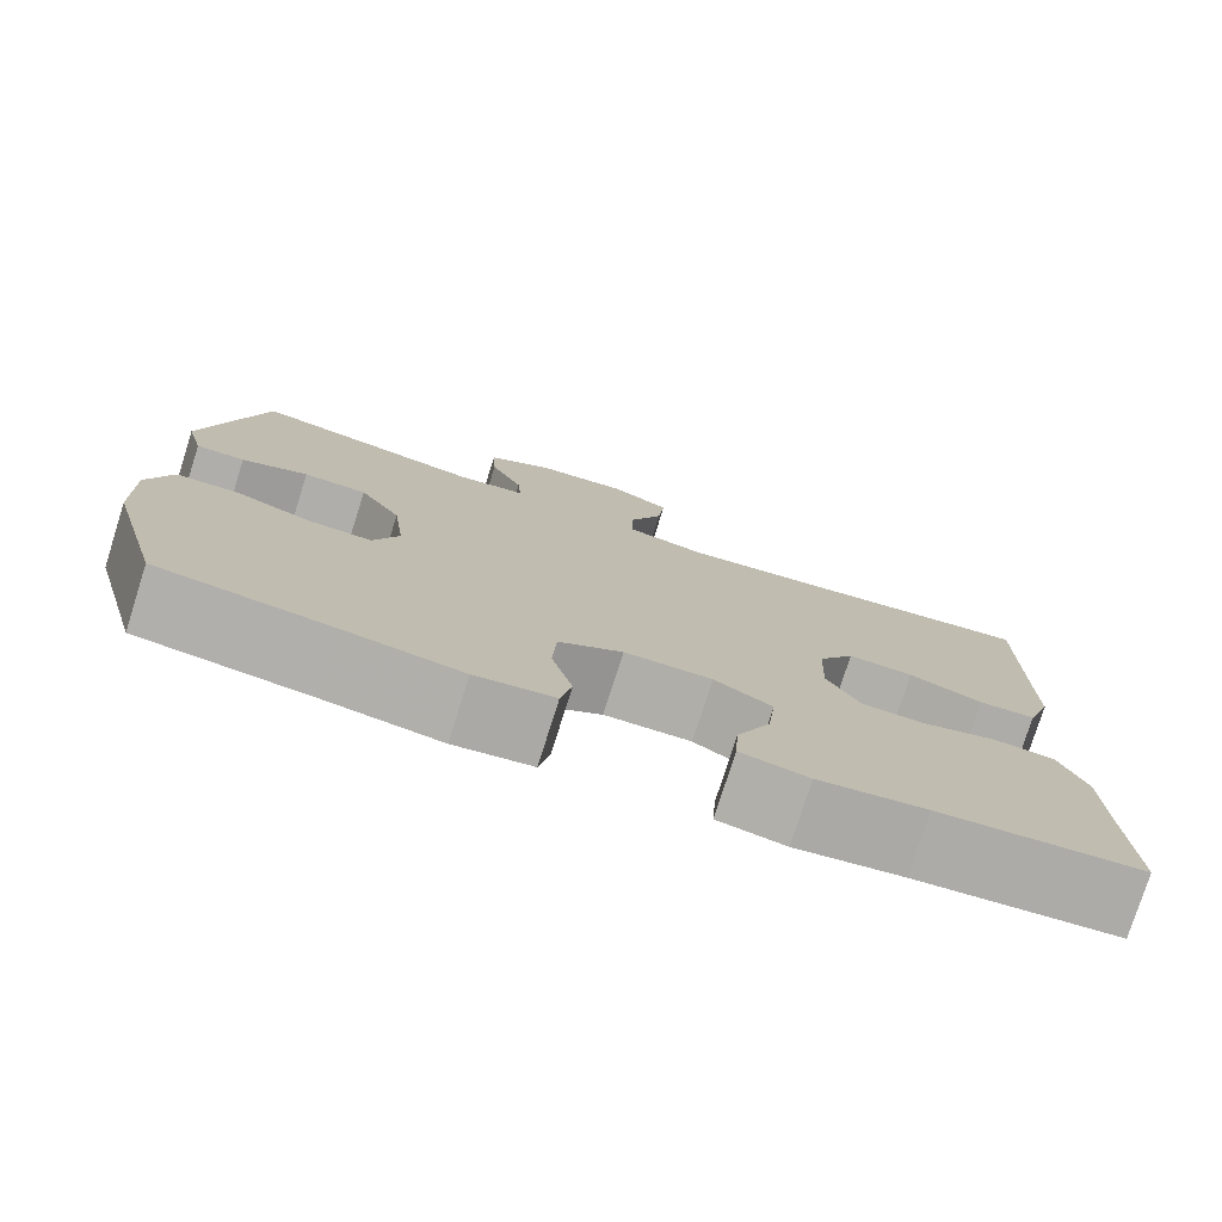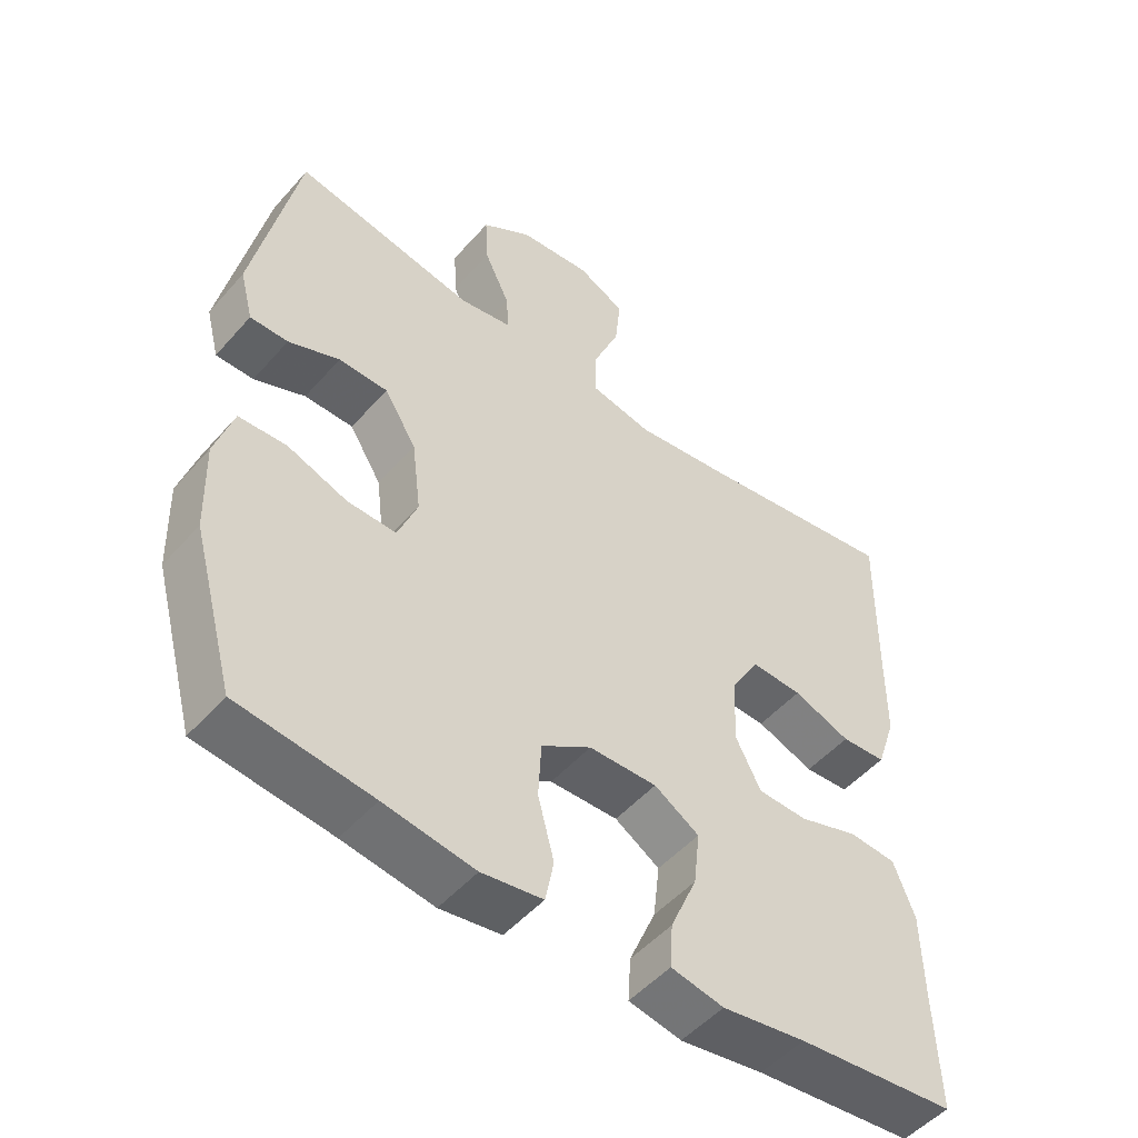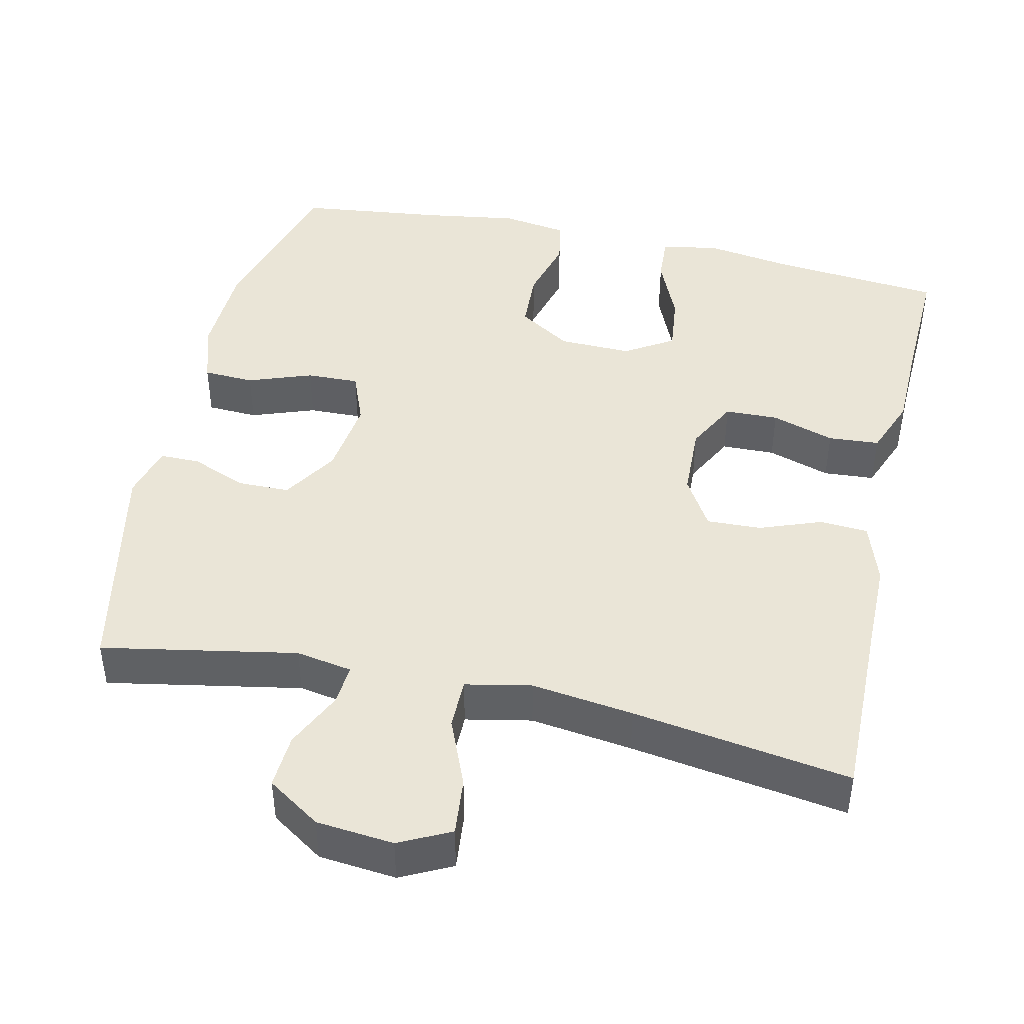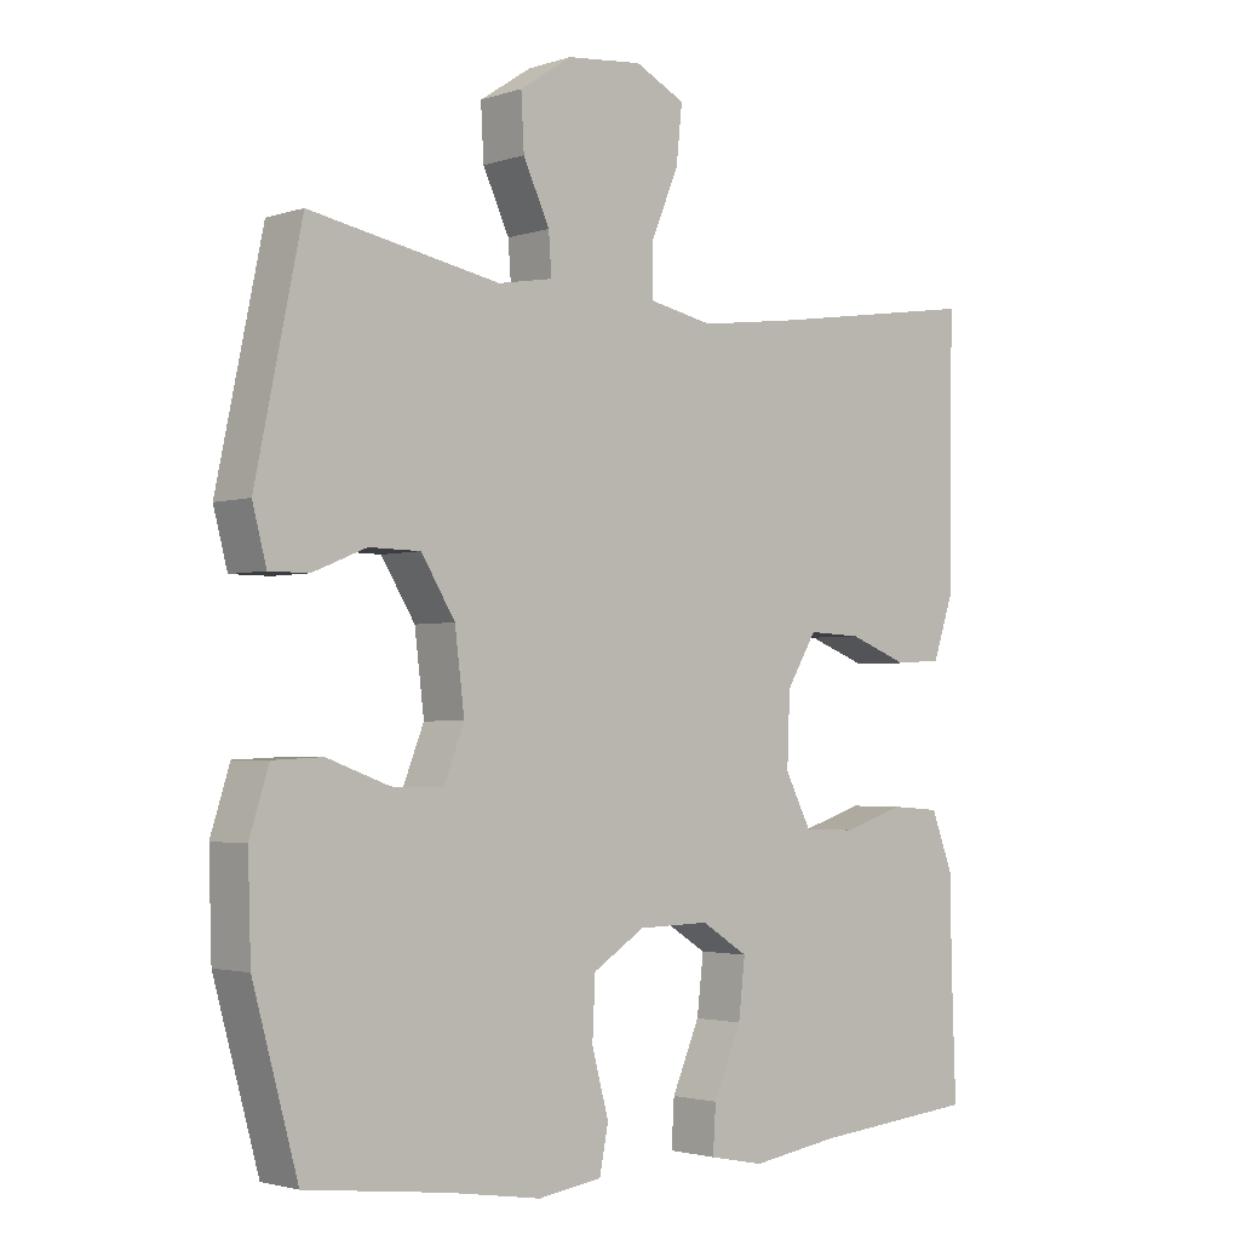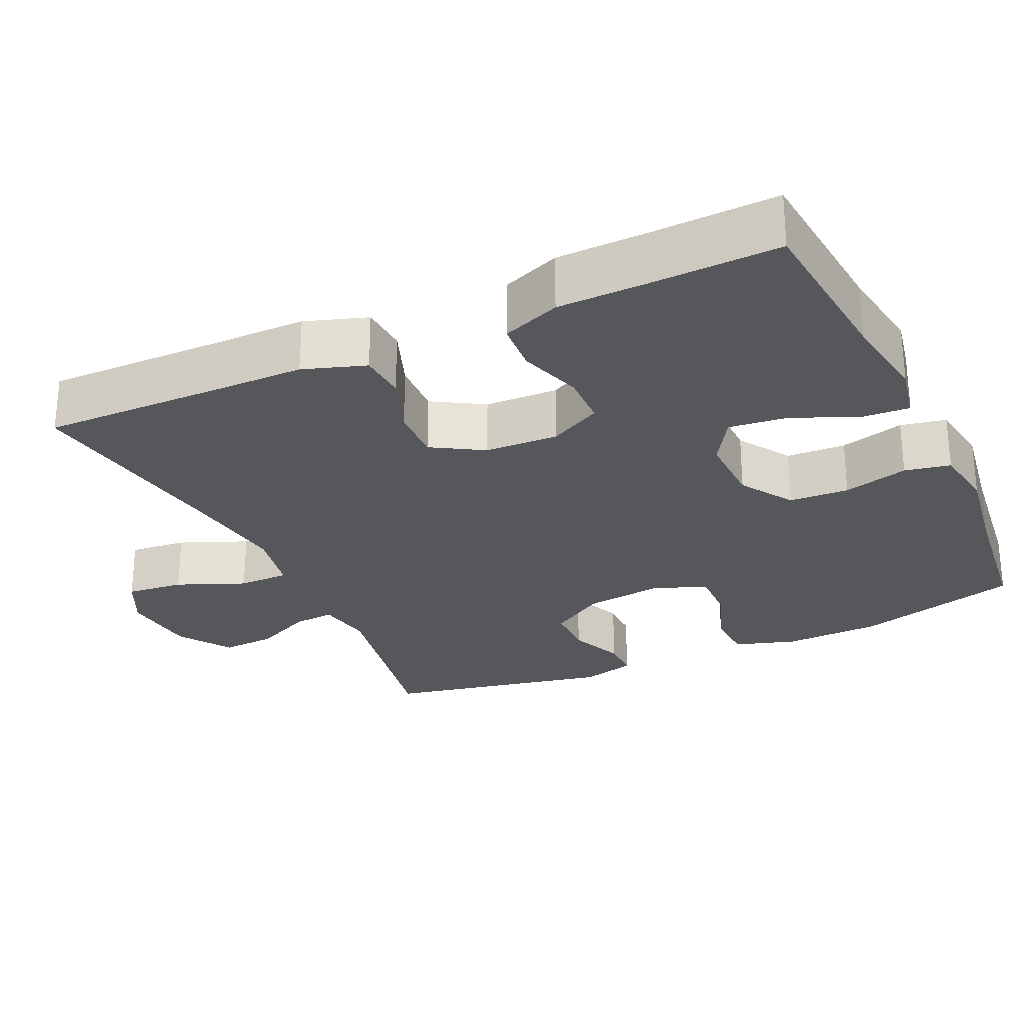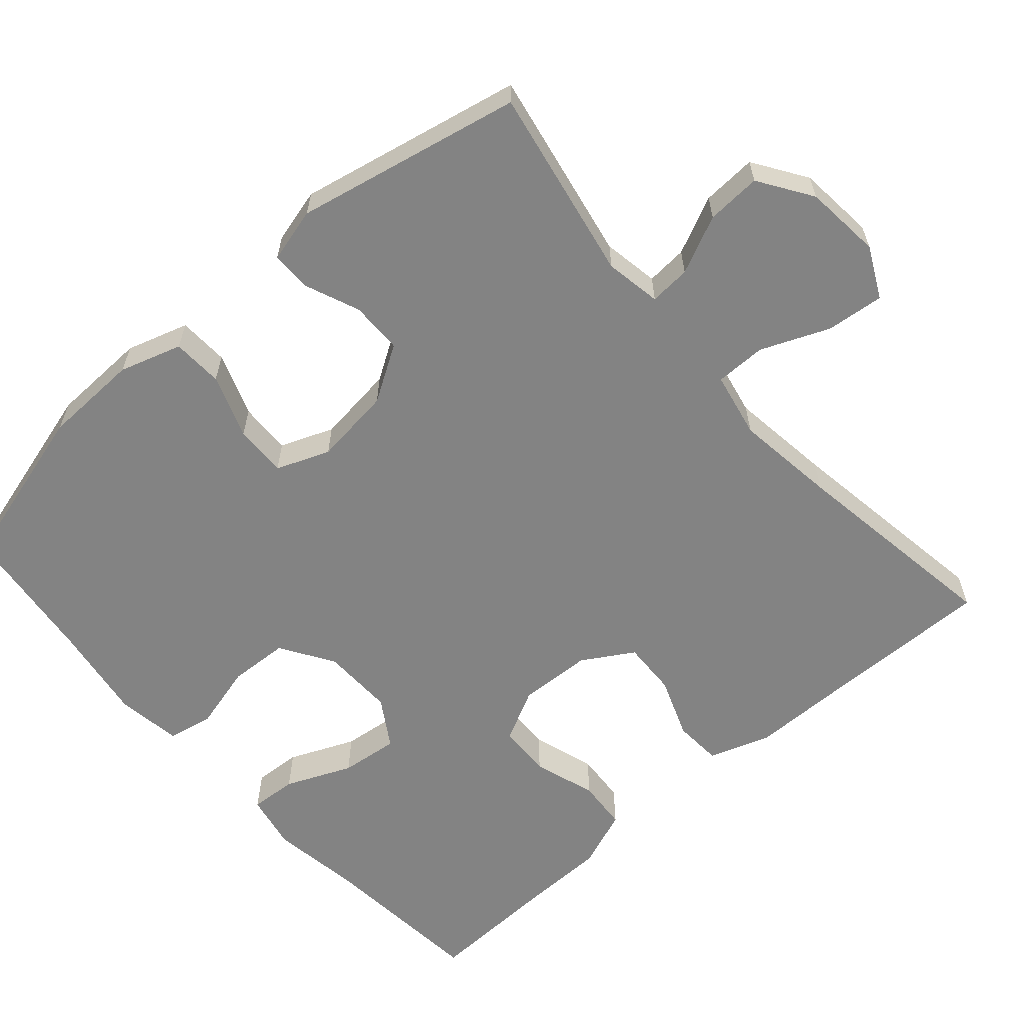
<metadata>
{"format":"obj","ext":"obj","renderer":"f3d","projection":"perspective","resolution":1024,"background":"white","views":[{"elev":-77.7,"azim":-17.6,"up":"+Z"},{"elev":-50.5,"azim":-39.6,"up":"+Z"},{"elev":44.1,"azim":12.8,"up":"+Y"},{"elev":-2.5,"azim":-42.0,"up":"+Z"},{"elev":-27.0,"azim":115.0,"up":"+Y"},{"elev":-61.0,"azim":-48.7,"up":"+Y"}]}
</metadata>
<code>
v -0.5 0.07 0.5
v -0.241 0.07 0.451
v -0.166 0.07 0.464
v -0.17 0.07 0.519
v -0.206 0.07 0.596
v -0.21 0.07 0.669
v -0.139 0.07 0.716
v -0.036 0.07 0.726
v 0.032 0.07 0.692
v 0.024 0.07 0.615
v -0.014 0.07 0.524
v -0.014 0.07 0.456
v 0.074 0.07 0.438
v 0.21 0.07 0.456
v 0.5 0.07 0.5
v 0.496 0.07 0.263
v 0.495 0.07 0.137
v 0.467 0.07 0.054
v 0.403 0.07 0.05
v 0.321 0.07 0.081
v 0.248 0.07 0.084
v 0.207 0.07 0.016
v 0.203 0.07 -0.082
v 0.239 0.07 -0.152
v 0.31 0.07 -0.154
v 0.394 0.07 -0.127
v 0.462 0.07 -0.132
v 0.492 0.07 -0.21
v 0.494 0.07 -0.328
v 0.5 0.07 -0.5
v 0.274 0.07 -0.521
v 0.155 0.07 -0.539
v 0.08 0.07 -0.524
v 0.084 0.07 -0.461
v 0.122 0.07 -0.373
v 0.131 0.07 -0.295
v 0.067 0.07 -0.255
v -0.03 0.07 -0.257
v -0.101 0.07 -0.302
v -0.105 0.07 -0.382
v -0.082 0.07 -0.469
v -0.094 0.07 -0.53
v -0.181 0.07 -0.543
v -0.31 0.07 -0.523
v -0.5 0.07 -0.5
v -0.561 0.07 -0.278
v -0.565 0.07 -0.149
v -0.539 0.07 -0.066
v -0.471 0.07 -0.063
v -0.386 0.07 -0.094
v -0.316 0.07 -0.096
v -0.288 0.07 -0.025
v -0.301 0.07 0.08
v -0.347 0.07 0.154
v -0.417 0.07 0.155
v -0.49 0.07 0.125
v -0.544 0.07 0.125
v -0.563 0.07 0.198
v -0.5 0 0.5
v -0.241 0 0.451
v -0.166 0 0.464
v -0.17 0 0.519
v -0.206 0 0.596
v -0.21 0 0.669
v -0.139 0 0.716
v -0.036 0 0.726
v 0.032 0 0.692
v 0.024 0 0.615
v -0.014 0 0.524
v -0.014 0 0.456
v 0.074 0 0.438
v 0.21 0 0.456
v 0.5 0 0.5
v 0.496 0 0.263
v 0.495 0 0.137
v 0.467 0 0.054
v 0.403 0 0.05
v 0.321 0 0.081
v 0.248 0 0.084
v 0.207 0 0.016
v 0.203 0 -0.082
v 0.239 0 -0.152
v 0.31 0 -0.154
v 0.394 0 -0.127
v 0.462 0 -0.132
v 0.492 0 -0.21
v 0.494 0 -0.328
v 0.5 0 -0.5
v 0.274 0 -0.521
v 0.155 0 -0.539
v 0.08 0 -0.524
v 0.084 0 -0.461
v 0.122 0 -0.373
v 0.131 0 -0.295
v 0.067 0 -0.255
v -0.03 0 -0.257
v -0.101 0 -0.302
v -0.105 0 -0.382
v -0.082 0 -0.469
v -0.094 0 -0.53
v -0.181 0 -0.543
v -0.31 0 -0.523
v -0.5 0 -0.5
v -0.561 0 -0.278
v -0.565 0 -0.149
v -0.539 0 -0.066
v -0.471 0 -0.063
v -0.386 0 -0.094
v -0.316 0 -0.096
v -0.288 0 -0.025
v -0.301 0 0.08
v -0.347 0 0.154
v -0.417 0 0.155
v -0.49 0 0.125
v -0.544 0 0.125
v -0.563 0 0.198
f 58 1 2
f 57 58 2
f 56 57 2
f 55 56 2
f 54 55 2 3
f 53 54 3
f 52 53 3
f 48 49 50
f 47 48 50
f 46 47 50
f 45 46 50
f 44 45 50
f 44 50 51
f 43 44 51
f 42 43 51
f 41 42 51
f 40 41 51
f 39 40 51 52
f 33 34 35
f 32 33 35
f 31 32 35
f 31 35 36
f 30 31 36
f 29 30 36
f 29 36 37
f 28 29 37
f 27 28 37
f 26 27 37
f 25 26 37
f 18 19 20
f 17 18 20
f 16 17 20
f 16 20 21
f 15 16 21
f 14 15 21
f 13 14 21 22
f 9 10 11
f 8 9 11
f 7 8 11
f 6 7 11
f 5 6 11
f 4 5 11
f 3 4 11 12
f 13 22 23
f 12 13 23
f 3 12 23
f 52 3 23
f 39 52 23
f 38 39 23
f 24 25 37 38
f 23 24 38
f 60 59 116
f 60 116 115
f 60 115 114
f 60 114 113
f 61 60 113 112
f 61 112 111
f 61 111 110
f 108 107 106
f 108 106 105
f 108 105 104
f 108 104 103
f 108 103 102
f 109 108 102
f 109 102 101
f 109 101 100
f 109 100 99
f 109 99 98
f 110 109 98 97
f 93 92 91
f 93 91 90
f 93 90 89
f 94 93 89
f 94 89 88
f 94 88 87
f 95 94 87
f 95 87 86
f 95 86 85
f 95 85 84
f 95 84 83
f 78 77 76
f 78 76 75
f 78 75 74
f 79 78 74
f 79 74 73
f 79 73 72
f 80 79 72 71
f 69 68 67
f 69 67 66
f 69 66 65
f 69 65 64
f 69 64 63
f 69 63 62
f 70 69 62 61
f 81 80 71
f 81 71 70
f 81 70 61
f 81 61 110
f 81 110 97
f 81 97 96
f 96 95 83 82
f 96 82 81
f 1 59 60 2
f 2 60 61 3
f 3 61 62 4
f 4 62 63 5
f 5 63 64 6
f 6 64 65 7
f 7 65 66 8
f 8 66 67 9
f 9 67 68 10
f 10 68 69 11
f 11 69 70 12
f 12 70 71 13
f 13 71 72 14
f 14 72 73 15
f 15 73 74 16
f 16 74 75 17
f 17 75 76 18
f 18 76 77 19
f 19 77 78 20
f 20 78 79 21
f 21 79 80 22
f 22 80 81 23
f 23 81 82 24
f 24 82 83 25
f 25 83 84 26
f 26 84 85 27
f 27 85 86 28
f 28 86 87 29
f 29 87 88 30
f 30 88 89 31
f 31 89 90 32
f 32 90 91 33
f 33 91 92 34
f 34 92 93 35
f 35 93 94 36
f 36 94 95 37
f 37 95 96 38
f 38 96 97 39
f 39 97 98 40
f 40 98 99 41
f 41 99 100 42
f 42 100 101 43
f 43 101 102 44
f 44 102 103 45
f 45 103 104 46
f 46 104 105 47
f 47 105 106 48
f 48 106 107 49
f 49 107 108 50
f 50 108 109 51
f 51 109 110 52
f 52 110 111 53
f 53 111 112 54
f 54 112 113 55
f 55 113 114 56
f 56 114 115 57
f 57 115 116 58
f 58 116 59 1

</code>
